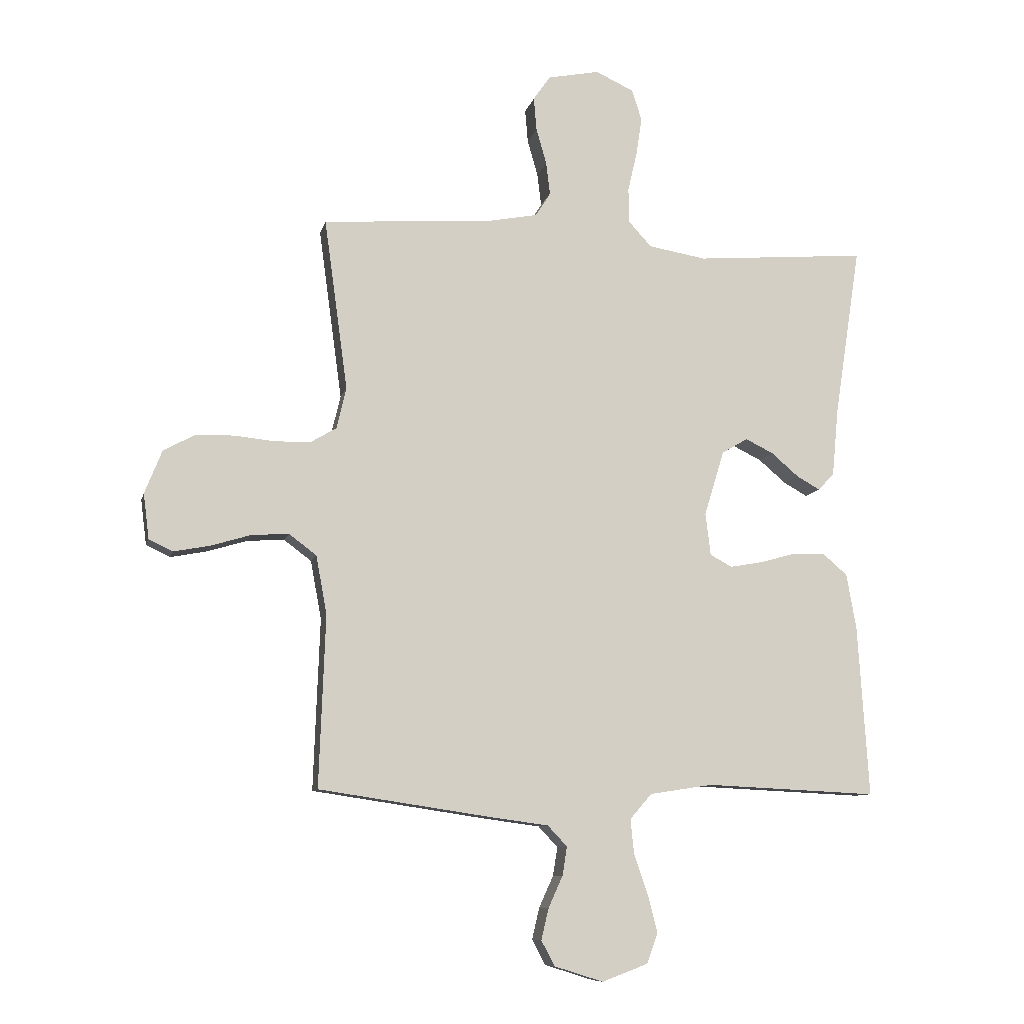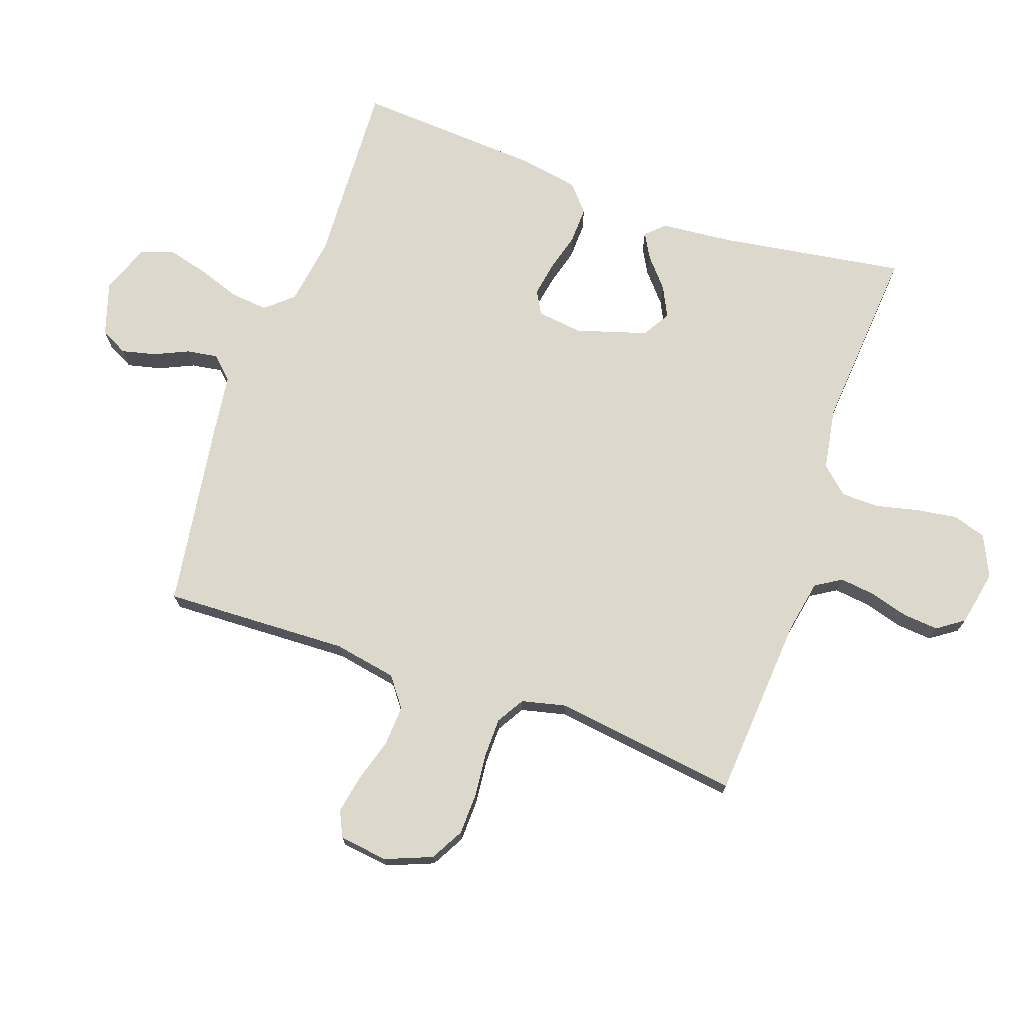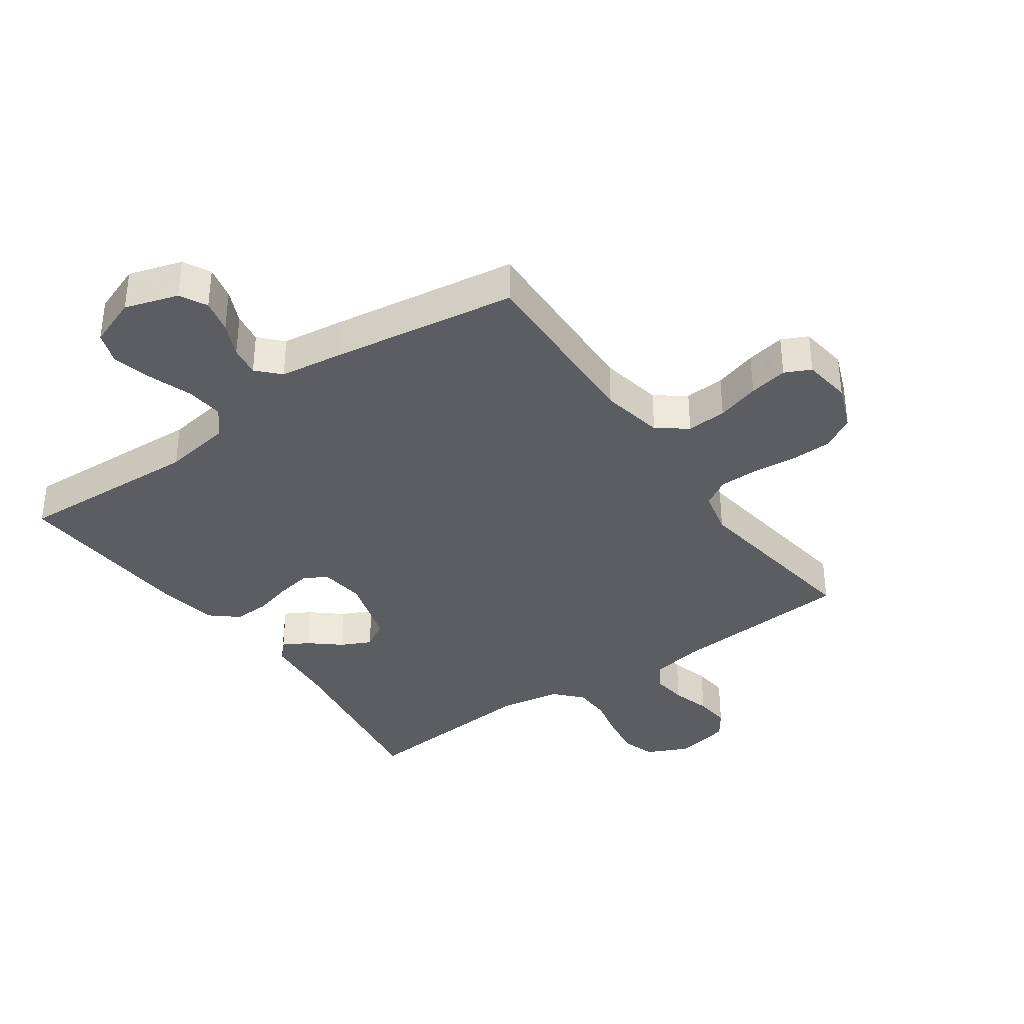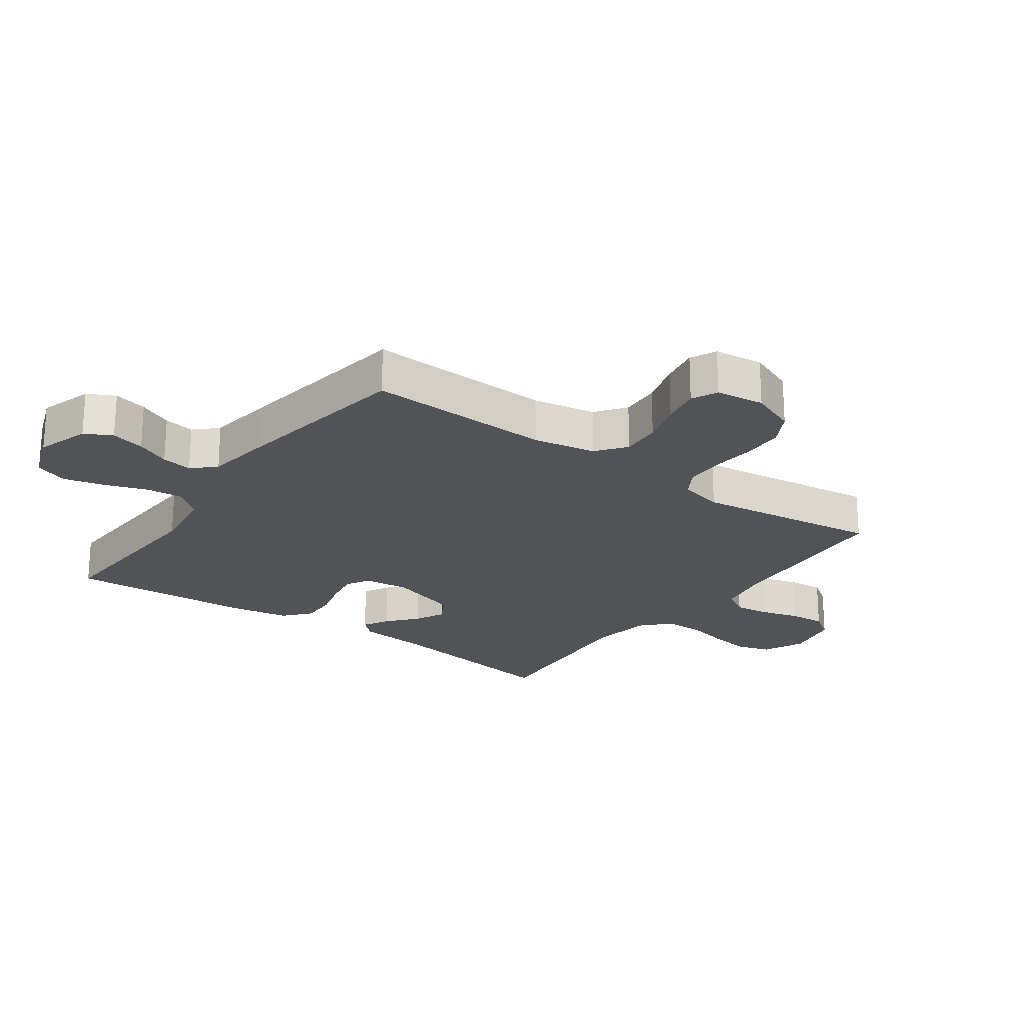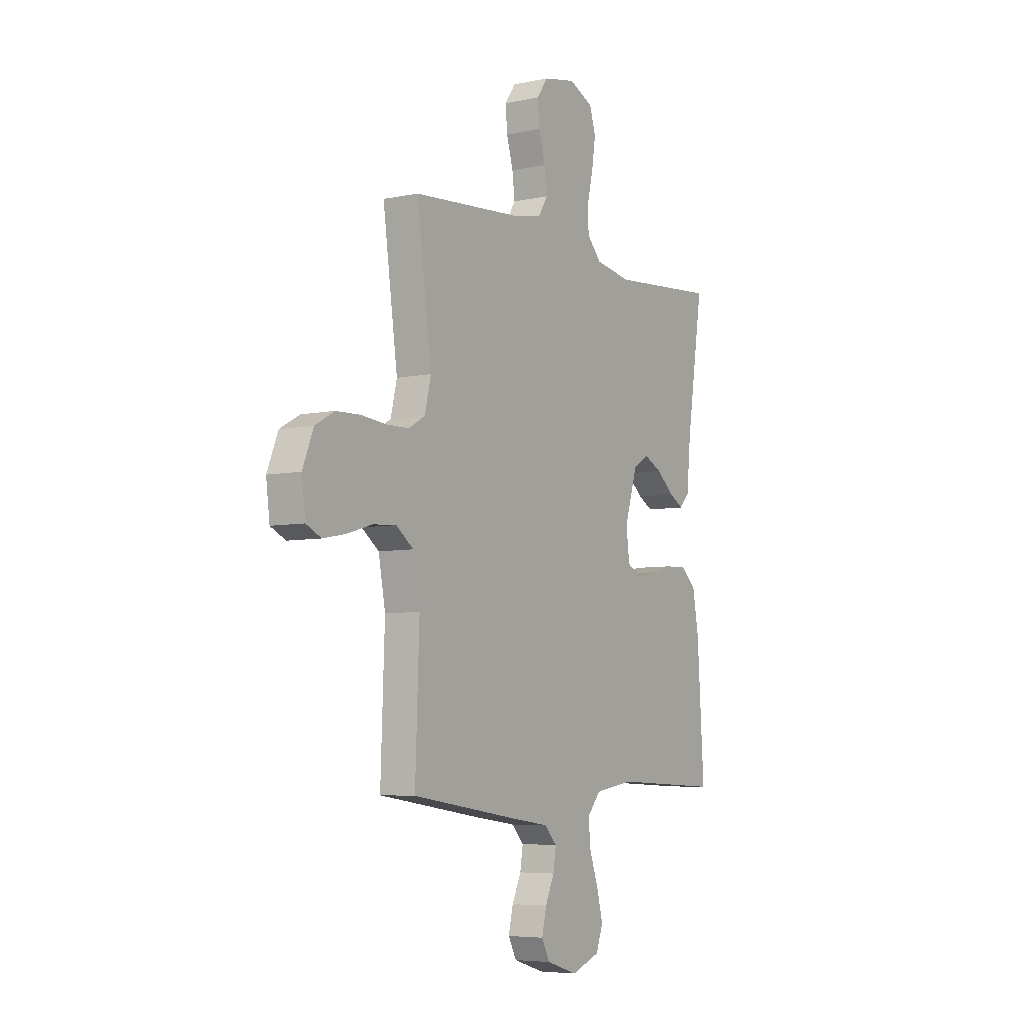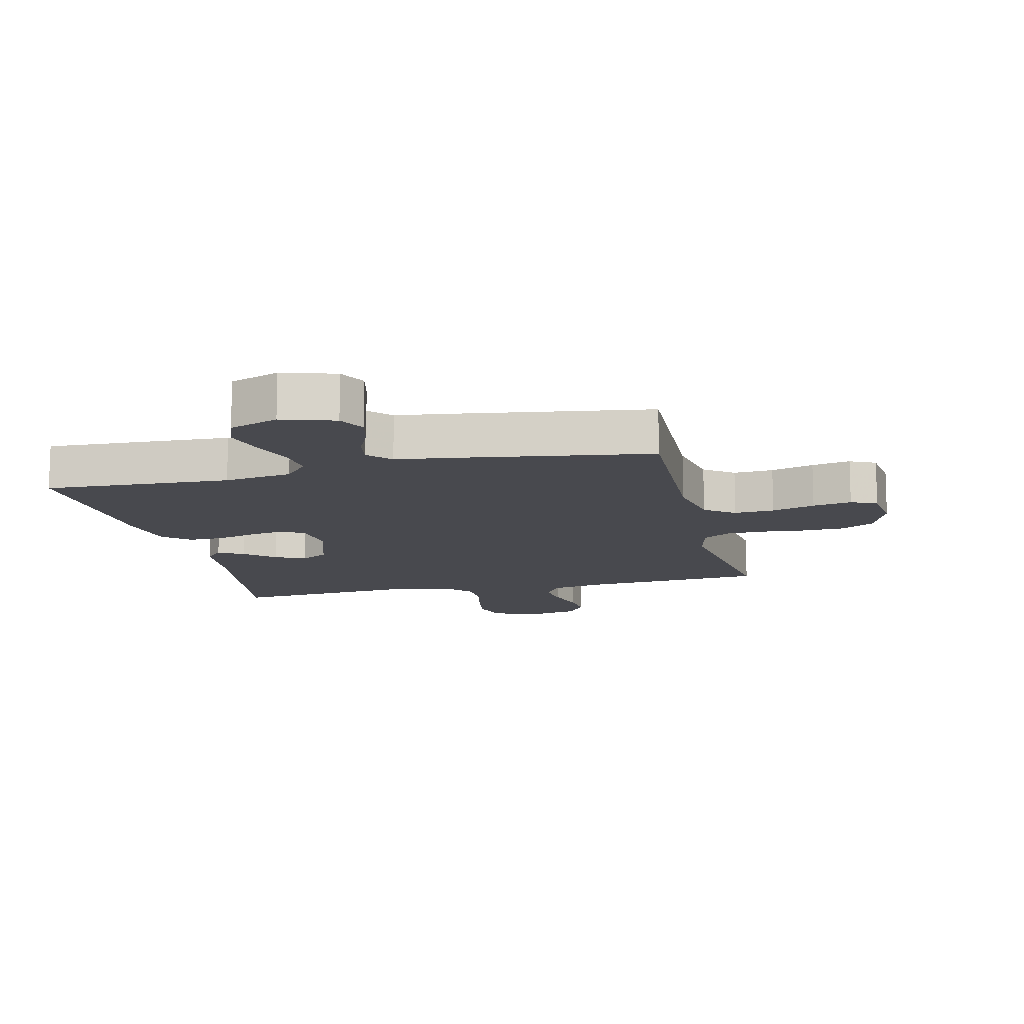
<metadata>
{"format":"obj","ext":"obj","renderer":"f3d","projection":"perspective","resolution":1024,"background":"white","views":[{"elev":-9.3,"azim":-12.7,"up":"+Z"},{"elev":72.7,"azim":-70.7,"up":"+Y"},{"elev":-36.3,"azim":-144.7,"up":"+Y"},{"elev":-22.4,"azim":-125.9,"up":"+Y"},{"elev":-5.9,"azim":-57.3,"up":"+Z"},{"elev":-12.6,"azim":-166.7,"up":"+Y"}]}
</metadata>
<code>
v -0.5 0.07 -0.5
v -0.489 0.07 -0.2
v -0.508 0.07 -0.098
v -0.556 0.07 -0.062
v -0.621 0.07 -0.066
v -0.691 0.07 -0.087
v -0.754 0.07 -0.099
v -0.796 0.07 -0.079
v -0.806 0.07 0
v -0.776 0.07 0.075
v -0.722 0.07 0.105
v -0.655 0.07 0.107
v -0.584 0.07 0.1
v -0.521 0.07 0.101
v -0.476 0.07 0.128
v -0.459 0.07 0.2
v -0.5 0.07 0.5
v -0.2 0.07 0.522
v -0.116 0.07 0.538
v -0.09 0.07 0.58
v -0.097 0.07 0.637
v -0.115 0.07 0.7
v -0.12 0.07 0.758
v -0.09 0.07 0.801
v 0 0.07 0.819
v 0.067 0.07 0.788
v 0.084 0.07 0.734
v 0.074 0.07 0.667
v 0.058 0.07 0.598
v 0.059 0.07 0.537
v 0.099 0.07 0.493
v 0.2 0.07 0.476
v 0.5 0.07 0.5
v 0.454 0.07 0.2
v 0.443 0.07 0.083
v 0.415 0.07 0.053
v 0.374 0.07 0.076
v 0.326 0.07 0.117
v 0.277 0.07 0.141
v 0.232 0.07 0.114
v 0.197 0.07 0
v 0.206 0.07 -0.074
v 0.244 0.07 -0.095
v 0.3 0.07 -0.085
v 0.362 0.07 -0.068
v 0.421 0.07 -0.066
v 0.464 0.07 -0.103
v 0.481 0.07 -0.2
v 0.5 0.07 -0.5
v 0.2 0.07 -0.486
v 0.09 0.07 -0.503
v 0.052 0.07 -0.547
v 0.058 0.07 -0.608
v 0.082 0.07 -0.677
v 0.099 0.07 -0.743
v 0.08 0.07 -0.796
v 0 0.07 -0.826
v -0.086 0.07 -0.799
v -0.109 0.07 -0.755
v -0.096 0.07 -0.7
v -0.071 0.07 -0.645
v -0.063 0.07 -0.595
v -0.097 0.07 -0.559
v -0.2 0.07 -0.545
v -0.5 0 -0.5
v -0.489 0 -0.2
v -0.508 0 -0.098
v -0.556 0 -0.062
v -0.621 0 -0.066
v -0.691 0 -0.087
v -0.754 0 -0.099
v -0.796 0 -0.079
v -0.806 0 0
v -0.776 0 0.075
v -0.722 0 0.105
v -0.655 0 0.107
v -0.584 0 0.1
v -0.521 0 0.101
v -0.476 0 0.128
v -0.459 0 0.2
v -0.5 0 0.5
v -0.2 0 0.522
v -0.116 0 0.538
v -0.09 0 0.58
v -0.097 0 0.637
v -0.115 0 0.7
v -0.12 0 0.758
v -0.09 0 0.801
v 0 0 0.819
v 0.067 0 0.788
v 0.084 0 0.734
v 0.074 0 0.667
v 0.058 0 0.598
v 0.059 0 0.537
v 0.099 0 0.493
v 0.2 0 0.476
v 0.5 0 0.5
v 0.454 0 0.2
v 0.443 0 0.083
v 0.415 0 0.053
v 0.374 0 0.076
v 0.326 0 0.117
v 0.277 0 0.141
v 0.232 0 0.114
v 0.197 0 0
v 0.206 0 -0.074
v 0.244 0 -0.095
v 0.3 0 -0.085
v 0.362 0 -0.068
v 0.421 0 -0.066
v 0.464 0 -0.103
v 0.481 0 -0.2
v 0.5 0 -0.5
v 0.2 0 -0.486
v 0.09 0 -0.503
v 0.052 0 -0.547
v 0.058 0 -0.608
v 0.082 0 -0.677
v 0.099 0 -0.743
v 0.08 0 -0.796
v 0 0 -0.826
v -0.086 0 -0.799
v -0.109 0 -0.755
v -0.096 0 -0.7
v -0.071 0 -0.645
v -0.063 0 -0.595
v -0.097 0 -0.559
v -0.2 0 -0.545
f 63 64 1 2
f 58 59 60 61
f 58 61 62
f 57 58 62
f 56 57 62
f 53 54 55 56
f 53 56 62
f 52 53 62 63
f 47 48 49 50
f 47 50 51
f 44 45 46 47
f 43 44 47 51
f 42 43 51 52
f 35 36 37 38
f 34 35 38 39
f 32 33 34 39
f 31 32 39 40
f 26 27 28 29
f 24 25 26 29
f 24 29 30
f 21 22 23 24
f 20 21 24 30
f 19 20 30 31
f 16 17 18
f 15 16 18 19
f 10 11 12 13
f 10 13 14
f 9 10 14
f 8 9 14
f 5 6 7 8
f 5 8 14 15
f 52 63 2 3
f 41 42 52 3
f 40 41 3 4
f 15 19 31 40
f 4 5 15 40
f 66 65 128 127
f 125 124 123 122
f 126 125 122
f 126 122 121
f 126 121 120
f 120 119 118 117
f 126 120 117
f 127 126 117 116
f 114 113 112 111
f 115 114 111
f 111 110 109 108
f 115 111 108 107
f 116 115 107 106
f 102 101 100 99
f 103 102 99 98
f 103 98 97 96
f 104 103 96 95
f 93 92 91 90
f 93 90 89 88
f 94 93 88
f 88 87 86 85
f 94 88 85 84
f 95 94 84 83
f 82 81 80
f 83 82 80 79
f 77 76 75 74
f 78 77 74
f 78 74 73
f 78 73 72
f 72 71 70 69
f 79 78 72 69
f 67 66 127 116
f 67 116 106 105
f 68 67 105 104
f 104 95 83 79
f 104 79 69 68
f 1 65 66 2
f 2 66 67 3
f 3 67 68 4
f 4 68 69 5
f 5 69 70 6
f 6 70 71 7
f 7 71 72 8
f 8 72 73 9
f 9 73 74 10
f 10 74 75 11
f 11 75 76 12
f 12 76 77 13
f 13 77 78 14
f 14 78 79 15
f 15 79 80 16
f 16 80 81 17
f 17 81 82 18
f 18 82 83 19
f 19 83 84 20
f 20 84 85 21
f 21 85 86 22
f 22 86 87 23
f 23 87 88 24
f 24 88 89 25
f 25 89 90 26
f 26 90 91 27
f 27 91 92 28
f 28 92 93 29
f 29 93 94 30
f 30 94 95 31
f 31 95 96 32
f 32 96 97 33
f 33 97 98 34
f 34 98 99 35
f 35 99 100 36
f 36 100 101 37
f 37 101 102 38
f 38 102 103 39
f 39 103 104 40
f 40 104 105 41
f 41 105 106 42
f 42 106 107 43
f 43 107 108 44
f 44 108 109 45
f 45 109 110 46
f 46 110 111 47
f 47 111 112 48
f 48 112 113 49
f 49 113 114 50
f 50 114 115 51
f 51 115 116 52
f 52 116 117 53
f 53 117 118 54
f 54 118 119 55
f 55 119 120 56
f 56 120 121 57
f 57 121 122 58
f 58 122 123 59
f 59 123 124 60
f 60 124 125 61
f 61 125 126 62
f 62 126 127 63
f 63 127 128 64
f 64 128 65 1

</code>
